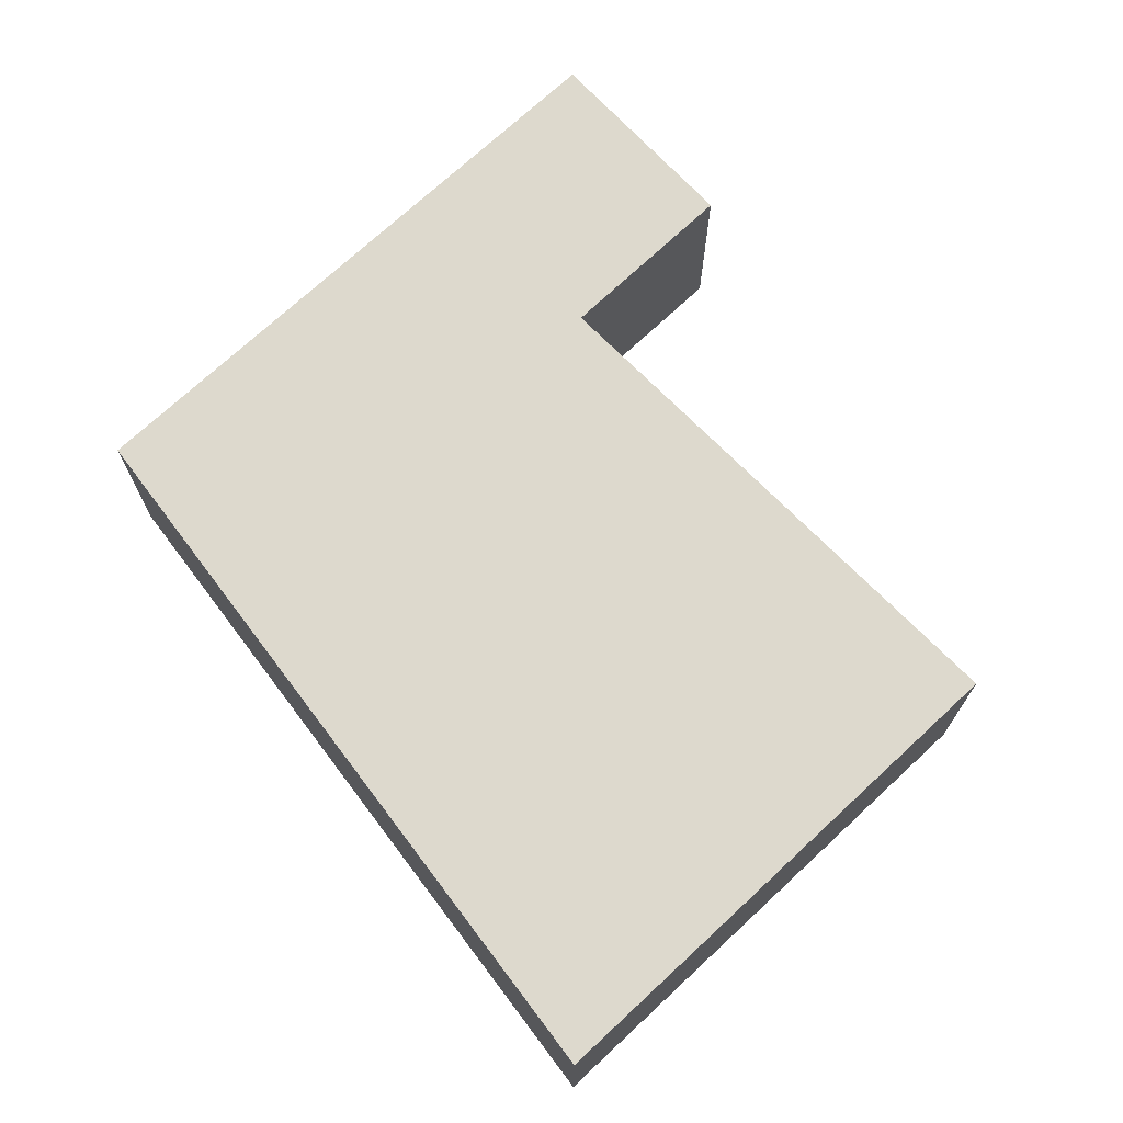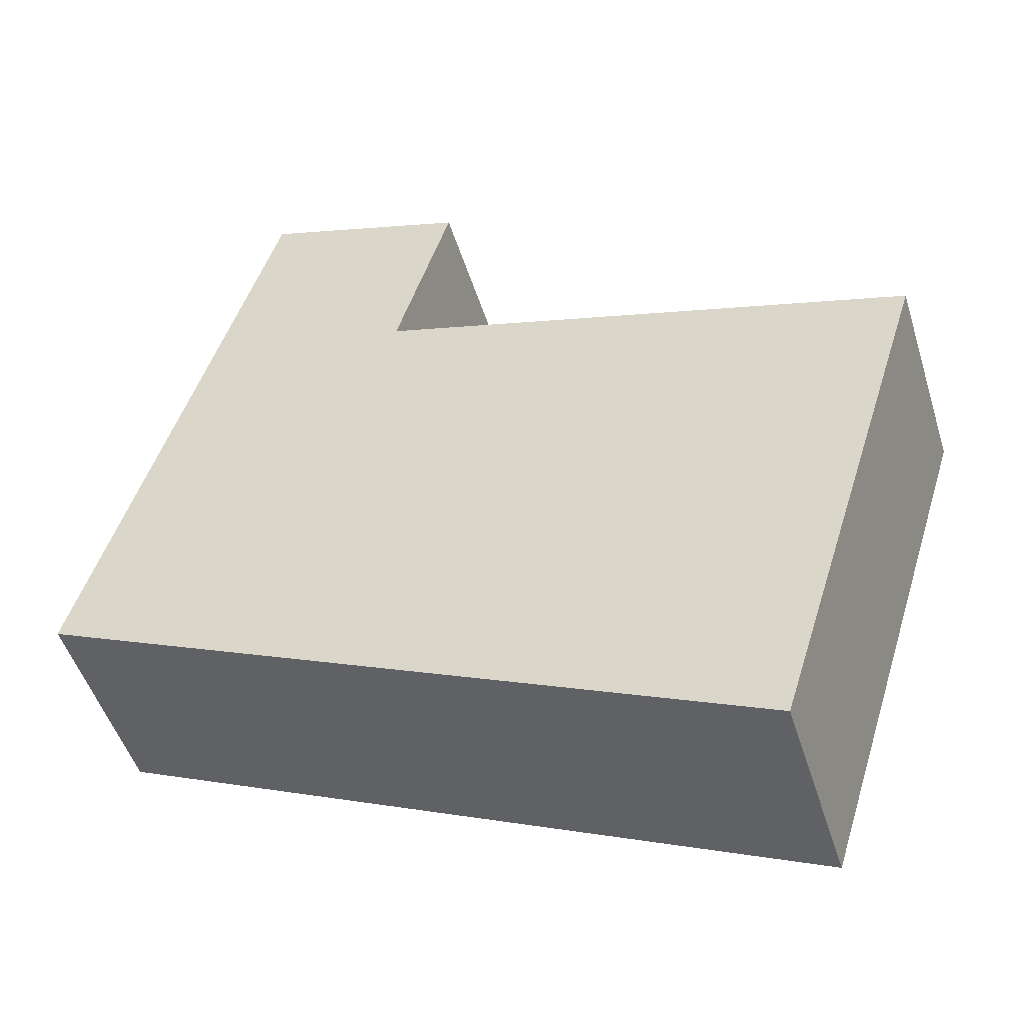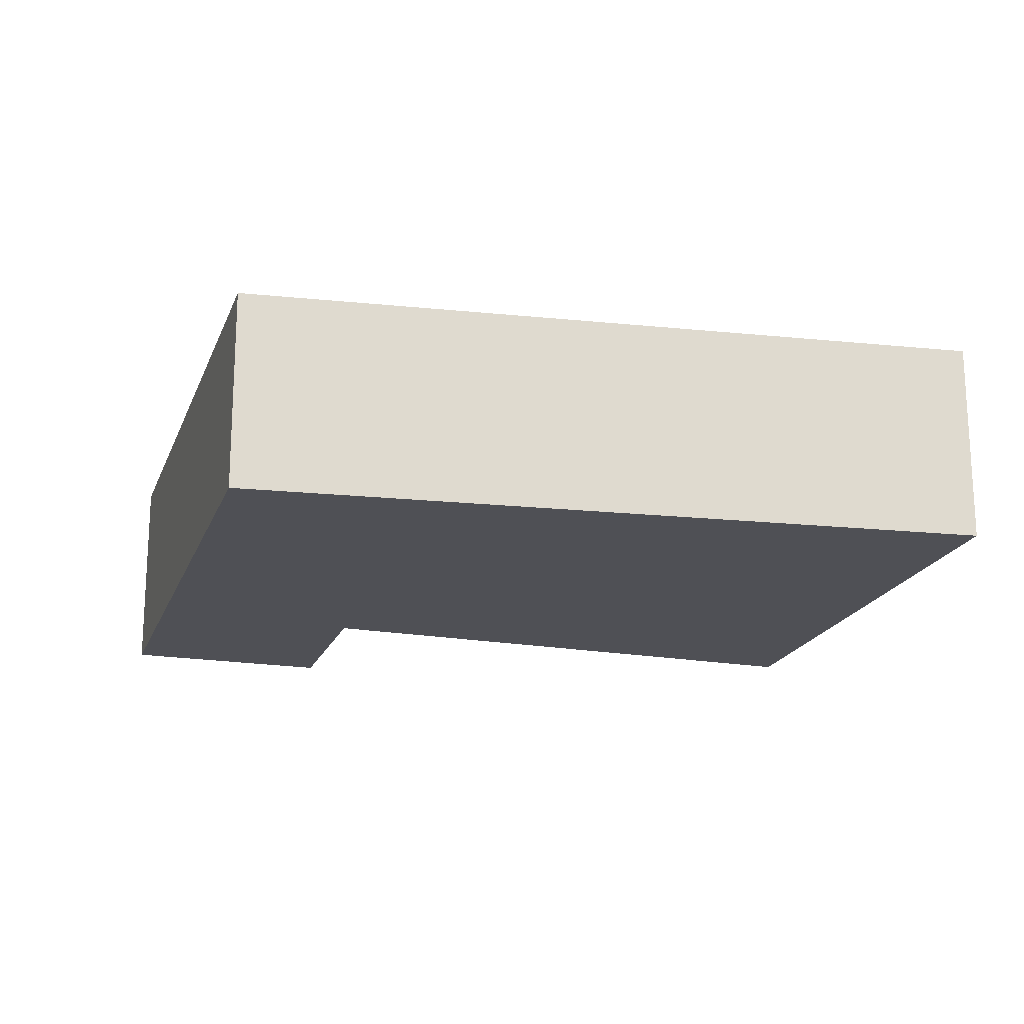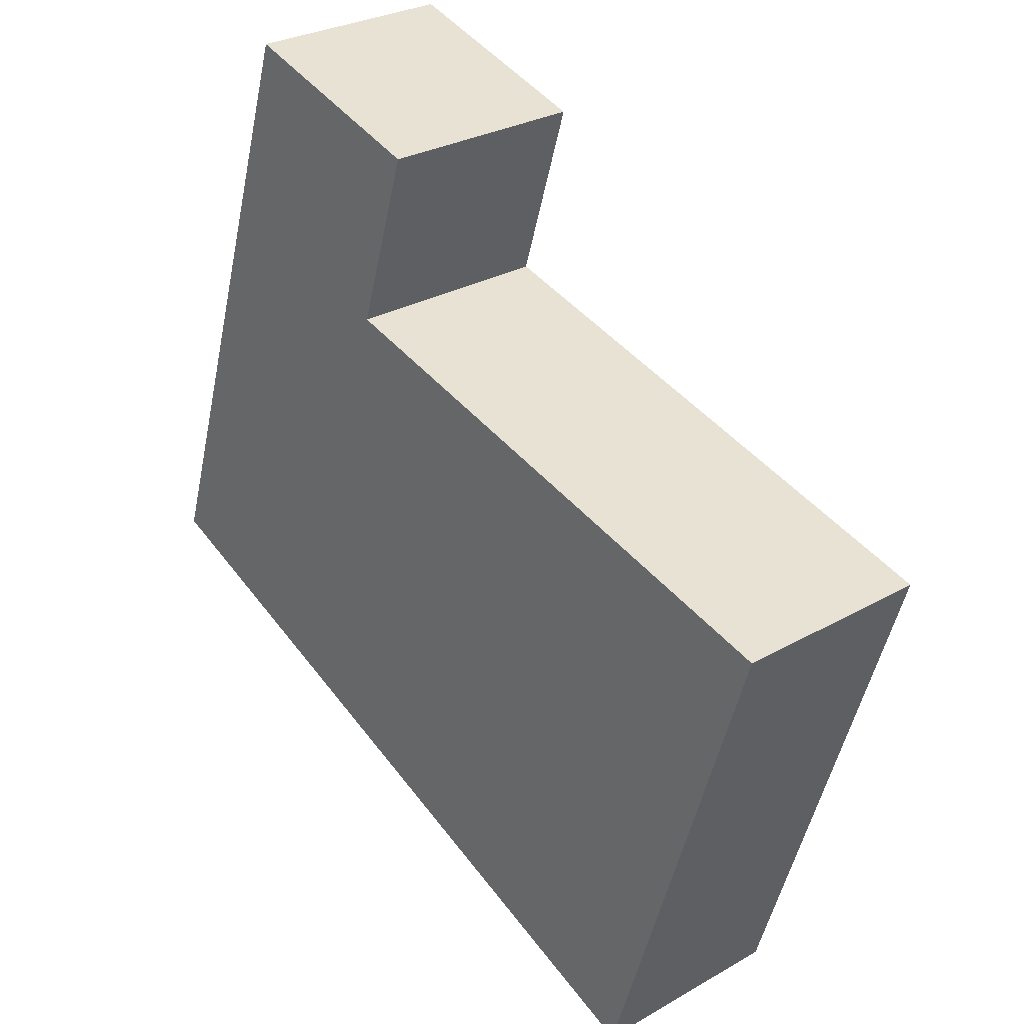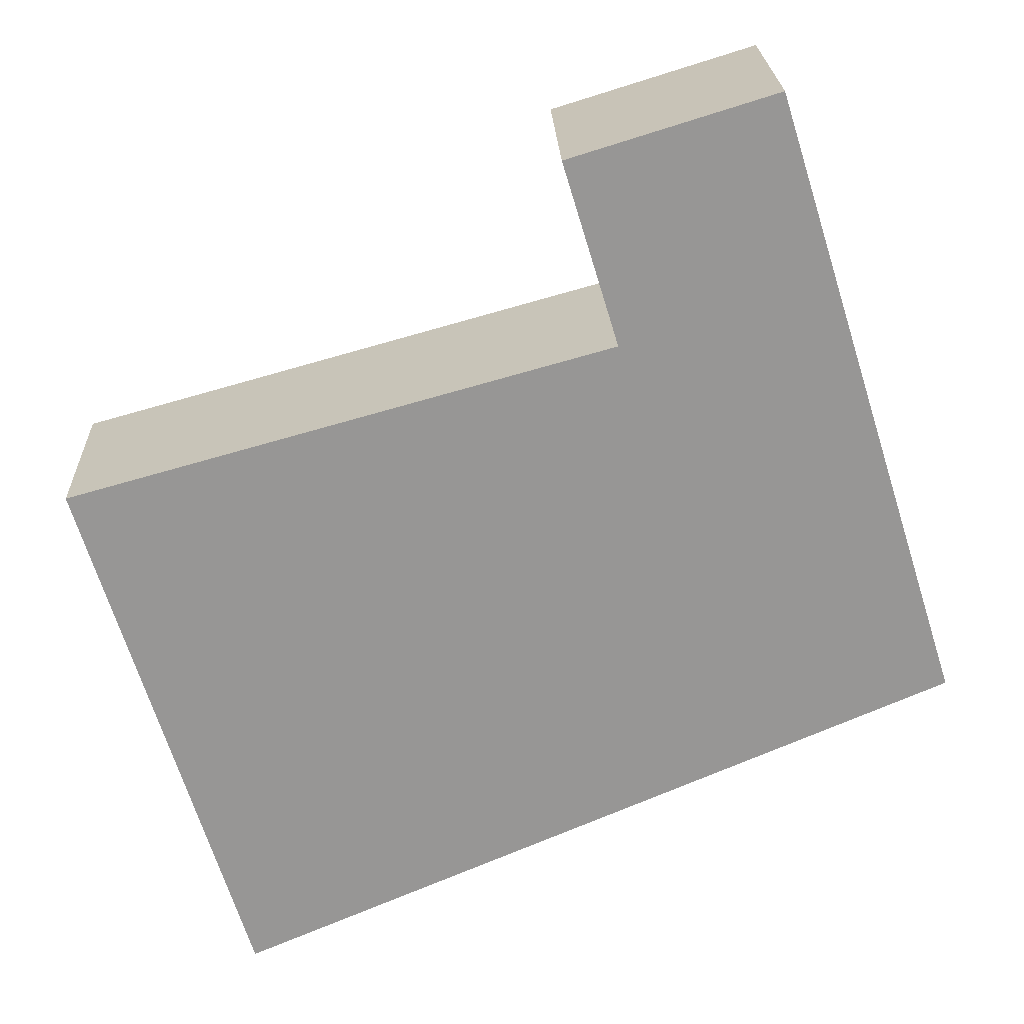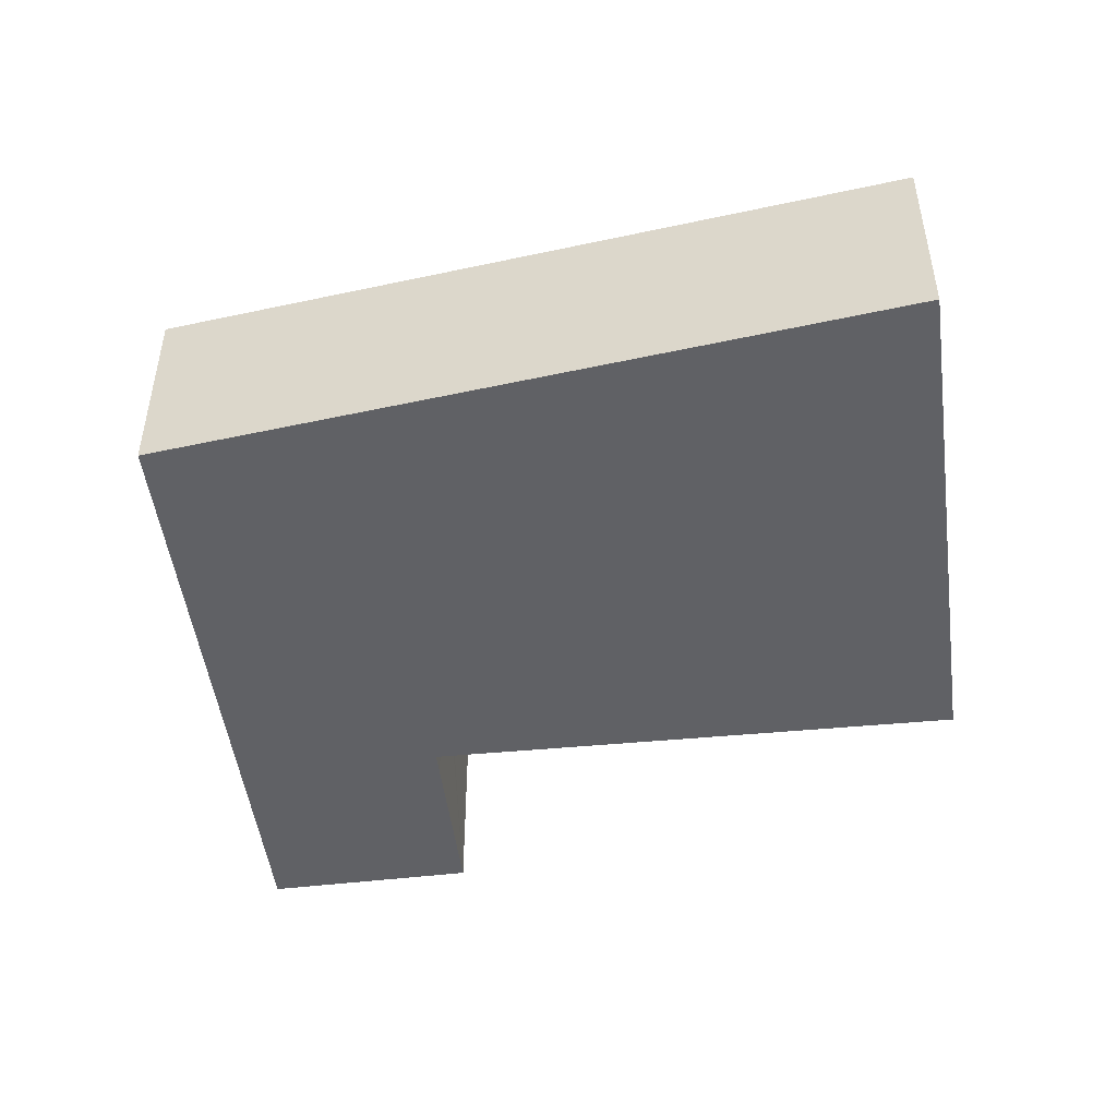
<metadata>
{"format":"obj","ext":"obj","renderer":"f3d","projection":"perspective","resolution":1024,"background":"white","views":[{"elev":71.9,"azim":-150.3,"up":"+Y"},{"elev":-48.7,"azim":-163.0,"up":"+Z"},{"elev":-19.3,"azim":145.8,"up":"+Y"},{"elev":28.1,"azim":-131.1,"up":"+Z"},{"elev":22.4,"azim":-2.0,"up":"+Z"},{"elev":-49.0,"azim":170.3,"up":"+Y"}]}
</metadata>
<code>
v  1.32 1.701 -4.233
v  0.119 1.701 -0.383
v  7.108 1.701 -1.741
v  0 1.701 1.042e-16
v  2.868 1.701 0.801
v  4.349 1.701 1.214
v  4.289 1.701 1.412
v  3.899 1.701 2.688
v  5.905 1.701 2.108
v  5.563 1.701 3.203
v  0 0 0
v  2.868 -4.905e-17 0.801
v  4.349 -7.434e-17 1.214
v  3.899 -1.646e-16 2.688
v  5.563 -1.961e-16 3.203
v  5.905 -1.291e-16 2.108
v  7.108 1.066e-16 -1.741
v  1.32 2.592e-16 -4.233
v  0.119 2.345e-17 -0.383
v  4.289 -8.646e-17 1.412
g defaultobject
f 1 2 3
f 4 3 2
f 5 3 4
f 6 3 5
f 7 3 6
f 8 3 7
f 9 3 8
f 10 9 8
f 11 5 4
f 5 11 12
f 5 12 6
f 6 12 13
f 14 10 8
f 10 14 15
f 15 9 10
f 9 15 3
f 3 15 16
f 3 16 17
f 17 1 3
f 1 17 18
f 18 2 1
f 2 18 19
f 2 19 4
f 4 19 11
f 7 14 8
f 14 7 6
f 14 6 20
f 20 6 13
f 19 12 11
f 12 19 13
f 20 15 14
f 15 20 16
f 16 20 17
f 17 20 13
f 17 13 19
f 17 19 18

</code>
